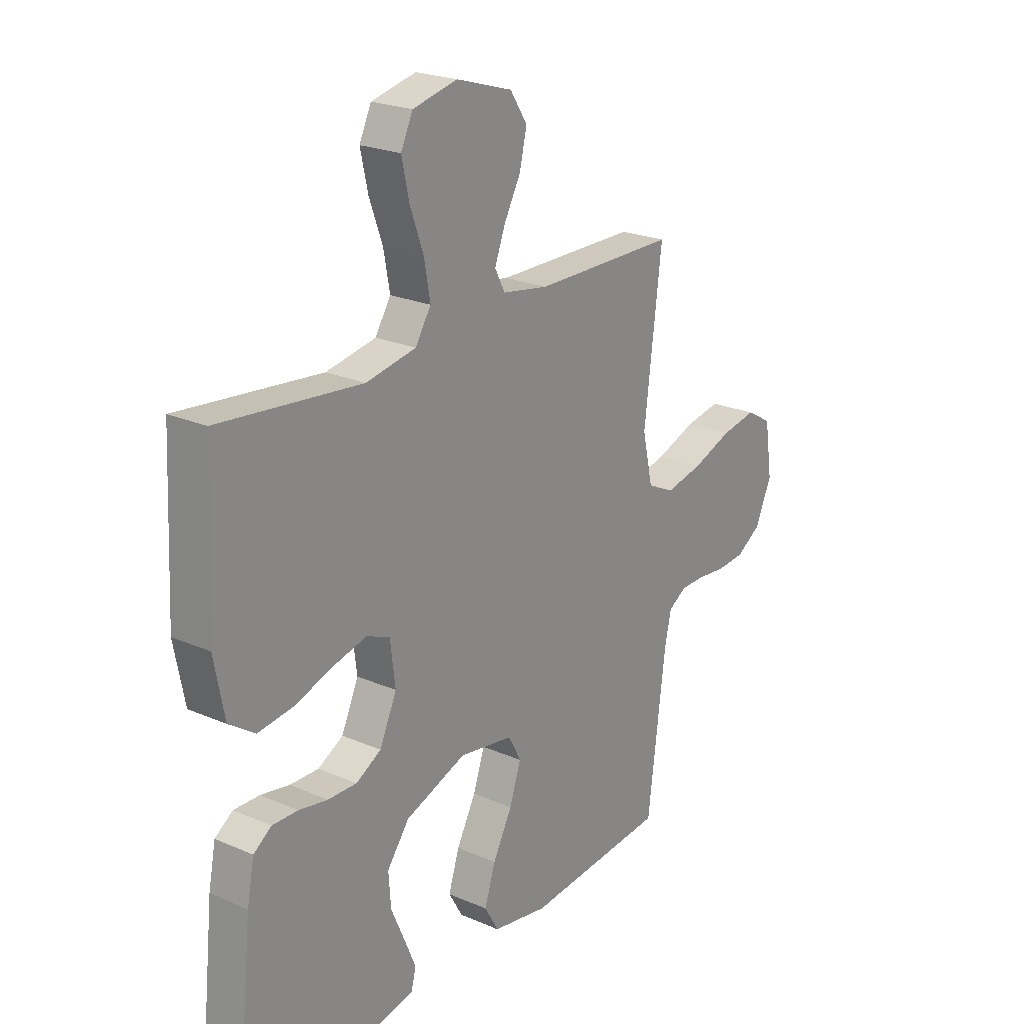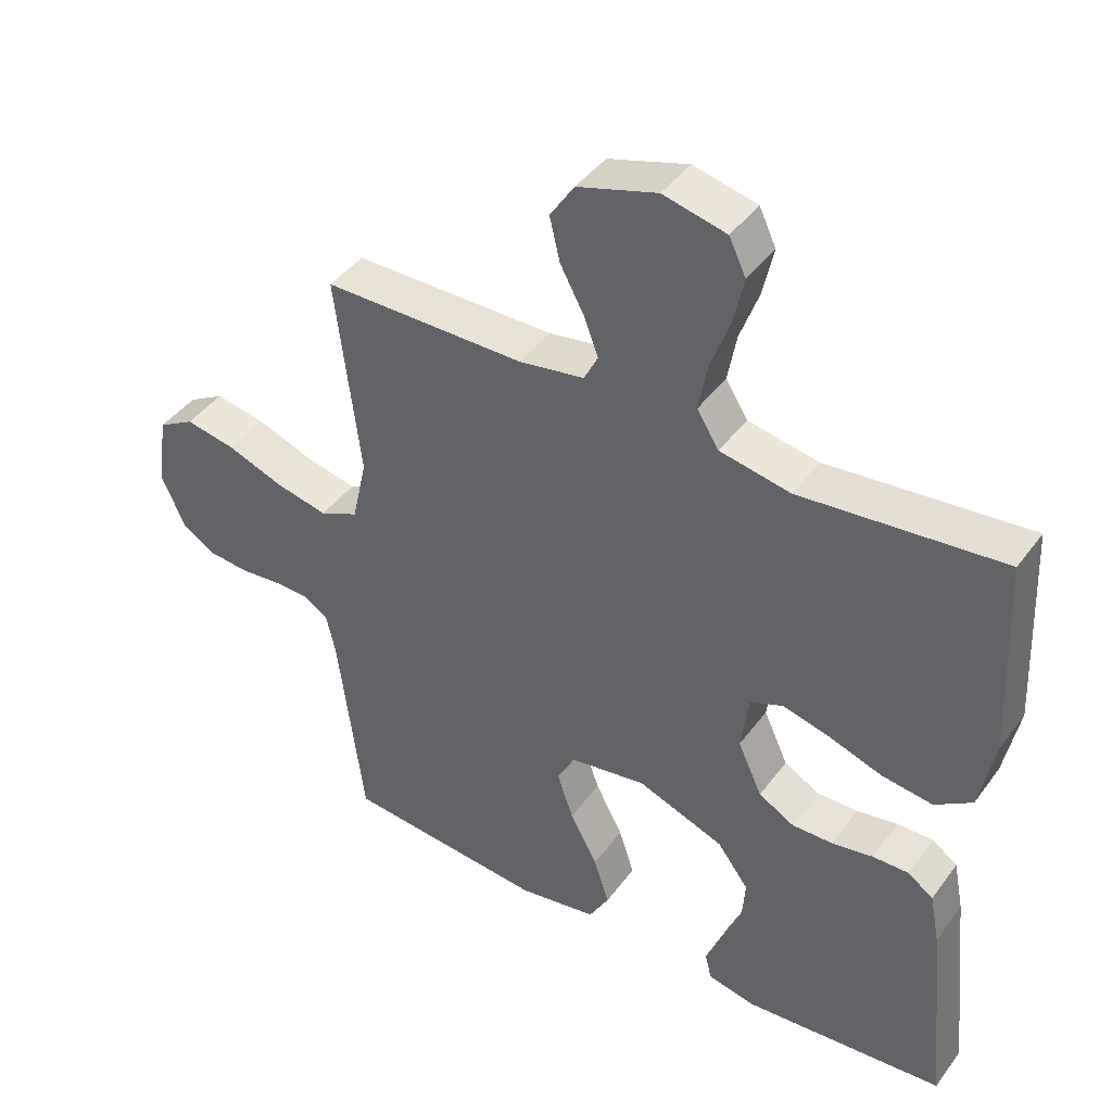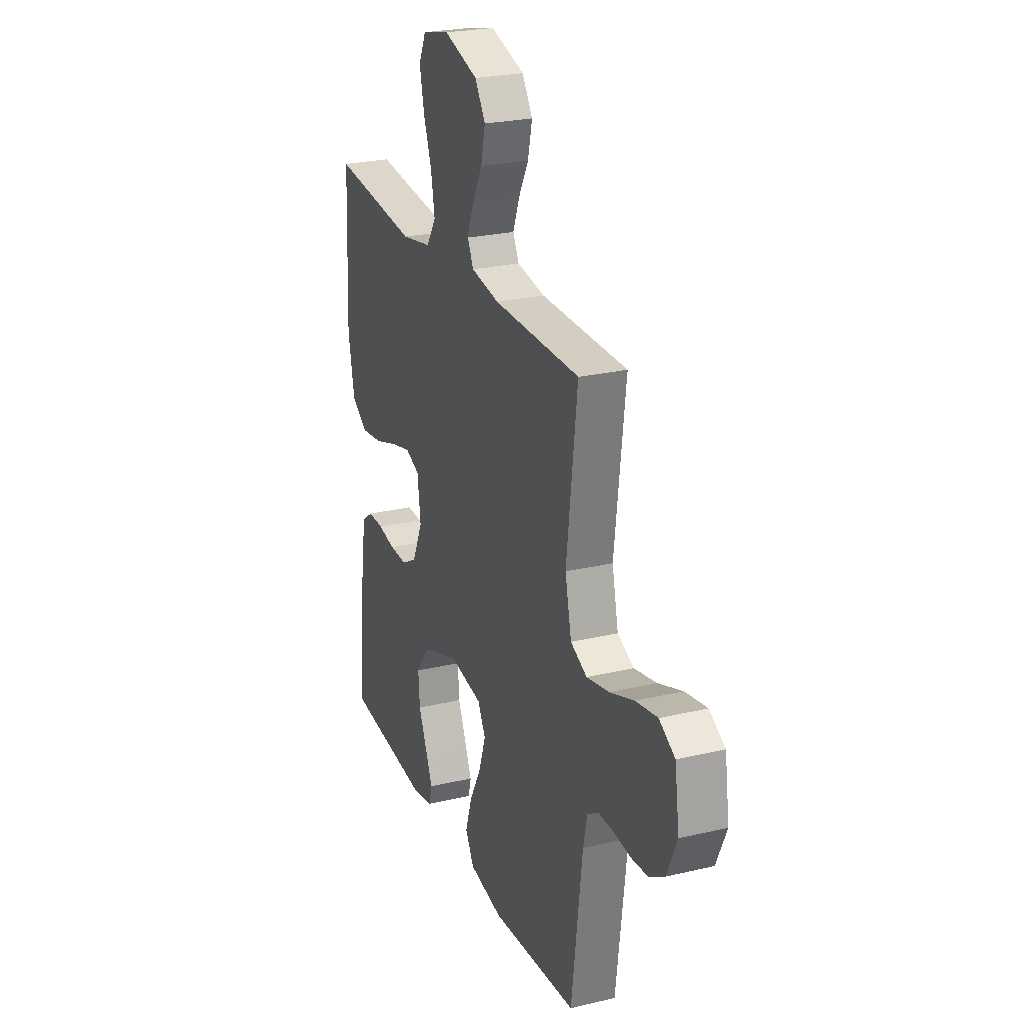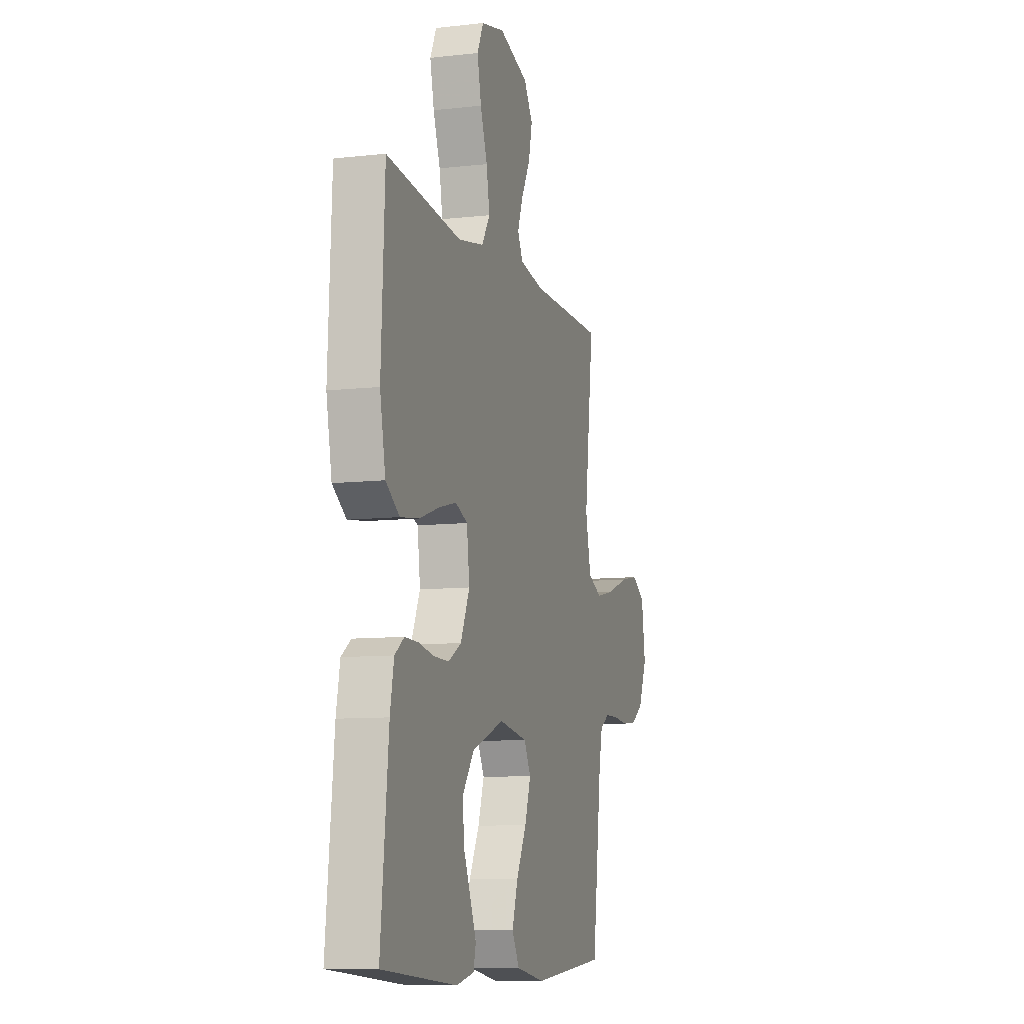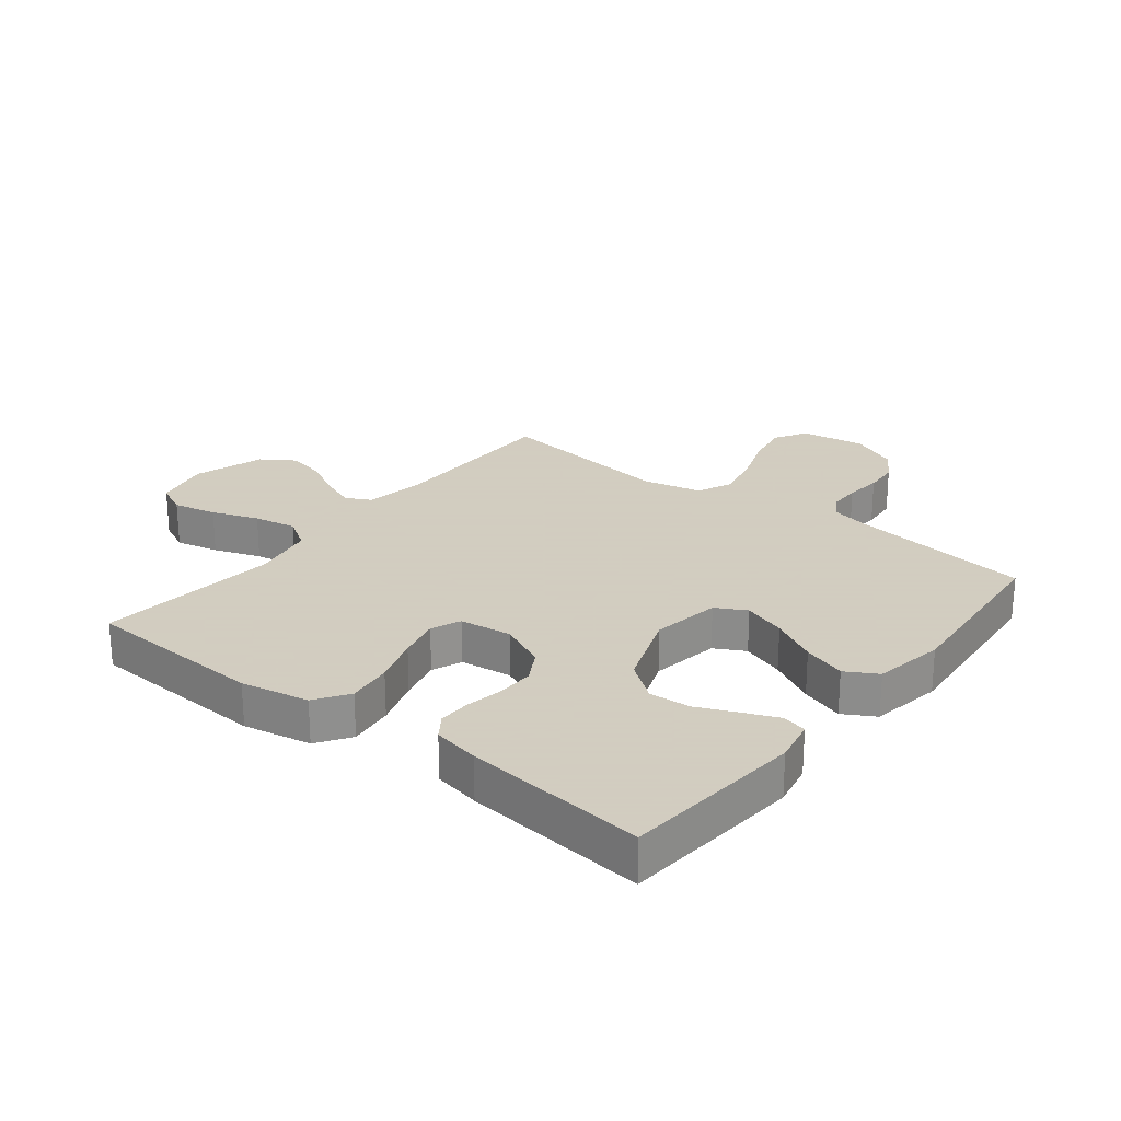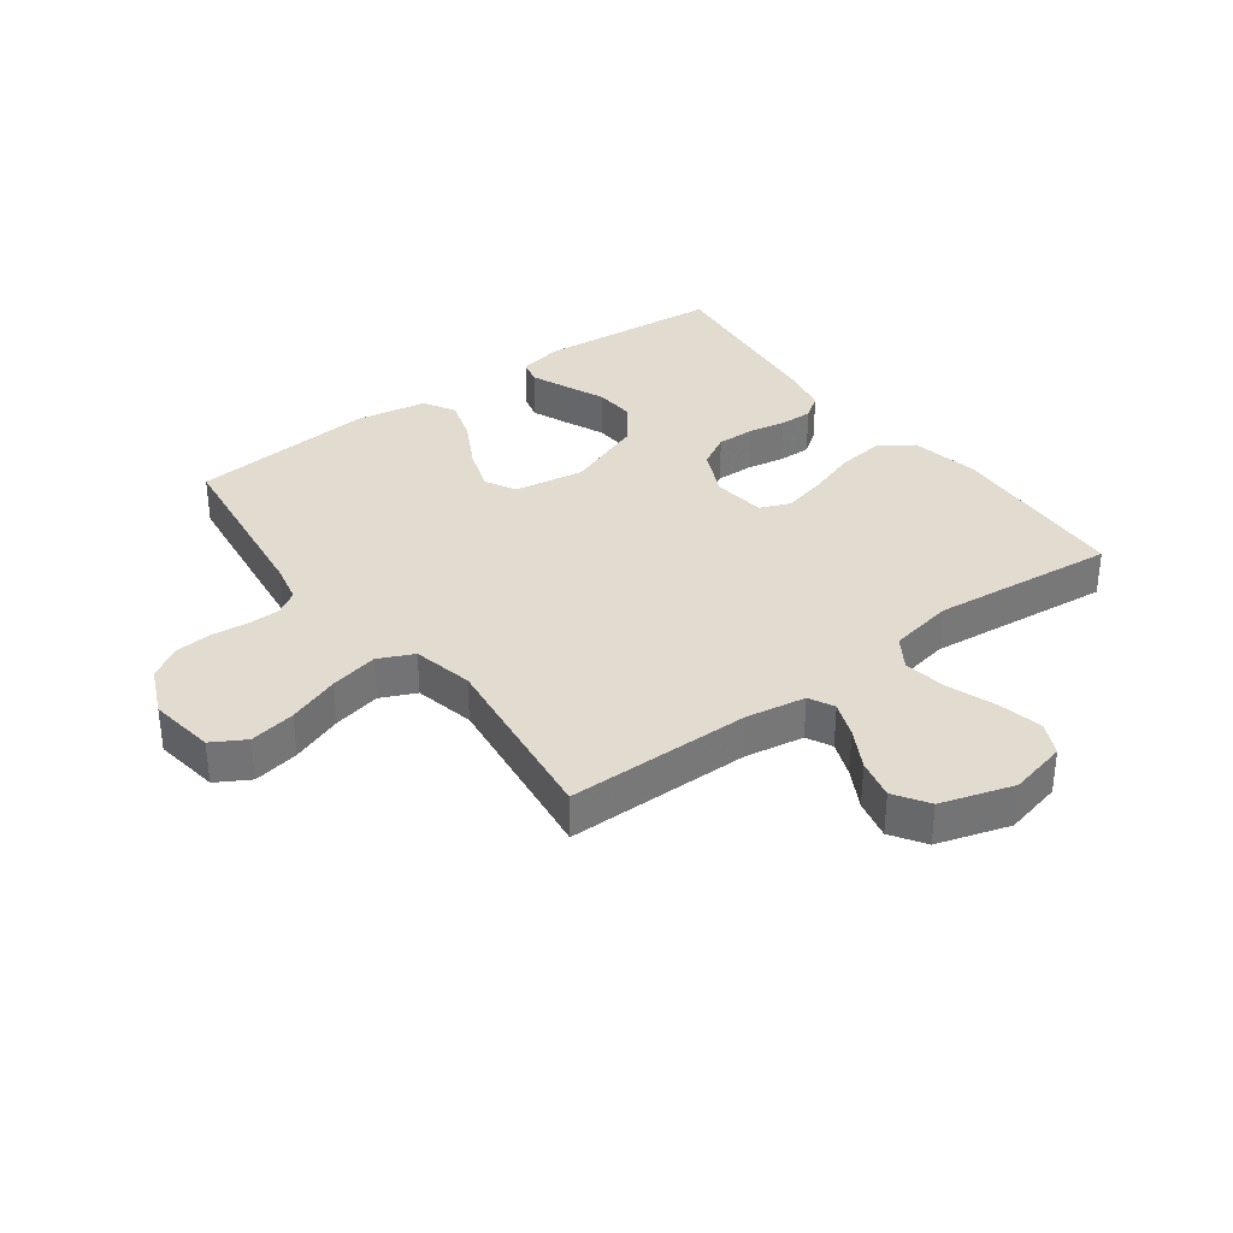
<metadata>
{"format":"obj","ext":"obj","renderer":"f3d","projection":"perspective","resolution":1024,"background":"white","views":[{"elev":22.6,"azim":126.8,"up":"+Z"},{"elev":42.5,"azim":33.3,"up":"+Z"},{"elev":25.0,"azim":-111.0,"up":"+Z"},{"elev":-9.4,"azim":106.6,"up":"+Z"},{"elev":24.3,"azim":128.4,"up":"+Y"},{"elev":34.5,"azim":-36.4,"up":"+Y"}]}
</metadata>
<code>
v 0.5 0.07 0.5
v 0.514 0.07 0.2
v 0.492 0.07 0.088
v 0.437 0.07 0.051
v 0.362 0.07 0.061
v 0.282 0.07 0.088
v 0.211 0.07 0.106
v 0.162 0.07 0.086
v 0.151 0.07 0
v 0.187 0.07 -0.079
v 0.24 0.07 -0.109
v 0.301 0.07 -0.108
v 0.362 0.07 -0.097
v 0.416 0.07 -0.096
v 0.454 0.07 -0.123
v 0.469 0.07 -0.2
v 0.5 0.07 -0.5
v 0.2 0.07 -0.525
v 0.128 0.07 -0.51
v 0.118 0.07 -0.47
v 0.142 0.07 -0.413
v 0.171 0.07 -0.347
v 0.176 0.07 -0.279
v 0.129 0.07 -0.216
v 0 0.07 -0.168
v -0.114 0.07 -0.186
v -0.141 0.07 -0.236
v -0.117 0.07 -0.307
v -0.076 0.07 -0.384
v -0.053 0.07 -0.455
v -0.083 0.07 -0.507
v -0.2 0.07 -0.527
v -0.5 0.07 -0.5
v -0.538 0.07 -0.2
v -0.552 0.07 -0.136
v -0.59 0.07 -0.112
v -0.642 0.07 -0.111
v -0.703 0.07 -0.117
v -0.762 0.07 -0.112
v -0.814 0.07 -0.079
v -0.849 0.07 0
v -0.833 0.07 0.107
v -0.779 0.07 0.138
v -0.704 0.07 0.124
v -0.62 0.07 0.093
v -0.542 0.07 0.076
v -0.485 0.07 0.102
v -0.463 0.07 0.2
v -0.5 0.07 0.5
v -0.2 0.07 0.501
v -0.103 0.07 0.517
v -0.082 0.07 0.558
v -0.104 0.07 0.616
v -0.139 0.07 0.681
v -0.154 0.07 0.746
v -0.118 0.07 0.801
v 0 0.07 0.837
v 0.094 0.07 0.815
v 0.119 0.07 0.762
v 0.103 0.07 0.69
v 0.075 0.07 0.613
v 0.062 0.07 0.542
v 0.095 0.07 0.49
v 0.2 0.07 0.47
v 0.5 0 0.5
v 0.514 0 0.2
v 0.492 0 0.088
v 0.437 0 0.051
v 0.362 0 0.061
v 0.282 0 0.088
v 0.211 0 0.106
v 0.162 0 0.086
v 0.151 0 0
v 0.187 0 -0.079
v 0.24 0 -0.109
v 0.301 0 -0.108
v 0.362 0 -0.097
v 0.416 0 -0.096
v 0.454 0 -0.123
v 0.469 0 -0.2
v 0.5 0 -0.5
v 0.2 0 -0.525
v 0.128 0 -0.51
v 0.118 0 -0.47
v 0.142 0 -0.413
v 0.171 0 -0.347
v 0.176 0 -0.279
v 0.129 0 -0.216
v 0 0 -0.168
v -0.114 0 -0.186
v -0.141 0 -0.236
v -0.117 0 -0.307
v -0.076 0 -0.384
v -0.053 0 -0.455
v -0.083 0 -0.507
v -0.2 0 -0.527
v -0.5 0 -0.5
v -0.538 0 -0.2
v -0.552 0 -0.136
v -0.59 0 -0.112
v -0.642 0 -0.111
v -0.703 0 -0.117
v -0.762 0 -0.112
v -0.814 0 -0.079
v -0.849 0 0
v -0.833 0 0.107
v -0.779 0 0.138
v -0.704 0 0.124
v -0.62 0 0.093
v -0.542 0 0.076
v -0.485 0 0.102
v -0.463 0 0.2
v -0.5 0 0.5
v -0.2 0 0.501
v -0.103 0 0.517
v -0.082 0 0.558
v -0.104 0 0.616
v -0.139 0 0.681
v -0.154 0 0.746
v -0.118 0 0.801
v 0 0 0.837
v 0.094 0 0.815
v 0.119 0 0.762
v 0.103 0 0.69
v 0.075 0 0.613
v 0.062 0 0.542
v 0.095 0 0.49
v 0.2 0 0.47
f 58 59 60 61
f 58 61 62
f 57 58 62
f 56 57 62
f 53 54 55 56
f 52 53 56 62
f 51 52 62 63
f 48 49 50
f 47 48 50 51
f 42 43 44 45
f 42 45 46
f 41 42 46
f 40 41 46
f 37 38 39 40
f 36 37 40 46
f 35 36 46 47
f 31 32 33 34
f 28 29 30 31
f 27 28 31 34
f 26 27 34 35
f 19 20 21 22
f 17 18 19 22
f 17 22 23
f 16 17 23 24
f 12 13 14 15
f 11 12 15 16
f 3 4 5 6
f 3 6 7
f 64 1 2 3
f 64 3 7
f 63 64 7 8
f 51 63 8 9
f 47 51 9 10
f 25 26 35 47
f 25 47 10 11
f 11 16 24 25
f 125 124 123 122
f 126 125 122
f 126 122 121
f 126 121 120
f 120 119 118 117
f 126 120 117 116
f 127 126 116 115
f 114 113 112
f 115 114 112 111
f 109 108 107 106
f 110 109 106
f 110 106 105
f 110 105 104
f 104 103 102 101
f 110 104 101 100
f 111 110 100 99
f 98 97 96 95
f 95 94 93 92
f 98 95 92 91
f 99 98 91 90
f 86 85 84 83
f 86 83 82 81
f 87 86 81
f 88 87 81 80
f 79 78 77 76
f 80 79 76 75
f 70 69 68 67
f 71 70 67
f 67 66 65 128
f 71 67 128
f 72 71 128 127
f 73 72 127 115
f 74 73 115 111
f 111 99 90 89
f 75 74 111 89
f 89 88 80 75
f 1 65 66 2
f 2 66 67 3
f 3 67 68 4
f 4 68 69 5
f 5 69 70 6
f 6 70 71 7
f 7 71 72 8
f 8 72 73 9
f 9 73 74 10
f 10 74 75 11
f 11 75 76 12
f 12 76 77 13
f 13 77 78 14
f 14 78 79 15
f 15 79 80 16
f 16 80 81 17
f 17 81 82 18
f 18 82 83 19
f 19 83 84 20
f 20 84 85 21
f 21 85 86 22
f 22 86 87 23
f 23 87 88 24
f 24 88 89 25
f 25 89 90 26
f 26 90 91 27
f 27 91 92 28
f 28 92 93 29
f 29 93 94 30
f 30 94 95 31
f 31 95 96 32
f 32 96 97 33
f 33 97 98 34
f 34 98 99 35
f 35 99 100 36
f 36 100 101 37
f 37 101 102 38
f 38 102 103 39
f 39 103 104 40
f 40 104 105 41
f 41 105 106 42
f 42 106 107 43
f 43 107 108 44
f 44 108 109 45
f 45 109 110 46
f 46 110 111 47
f 47 111 112 48
f 48 112 113 49
f 49 113 114 50
f 50 114 115 51
f 51 115 116 52
f 52 116 117 53
f 53 117 118 54
f 54 118 119 55
f 55 119 120 56
f 56 120 121 57
f 57 121 122 58
f 58 122 123 59
f 59 123 124 60
f 60 124 125 61
f 61 125 126 62
f 62 126 127 63
f 63 127 128 64
f 64 128 65 1

</code>
